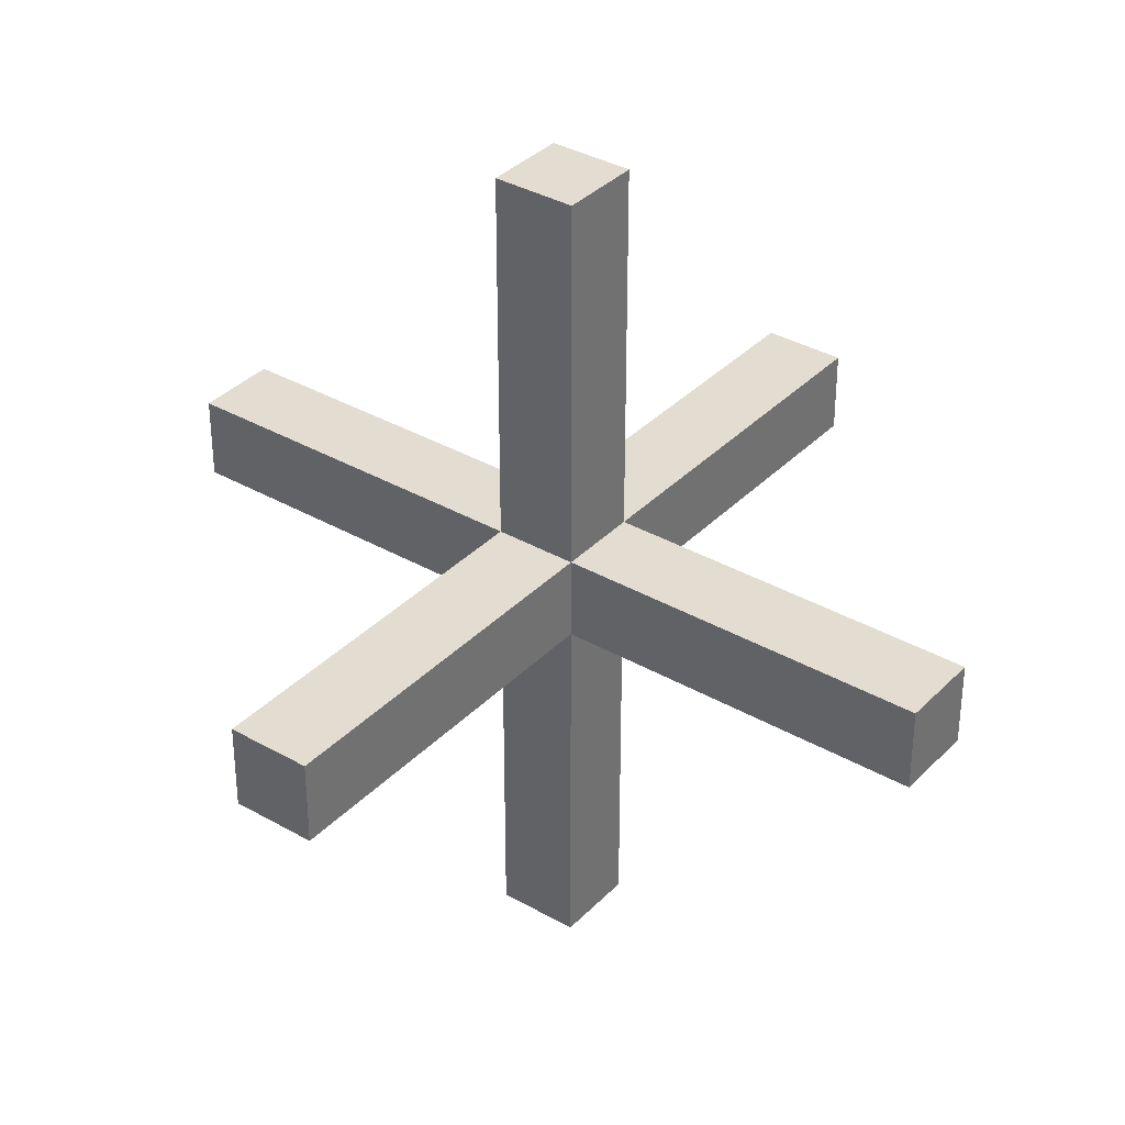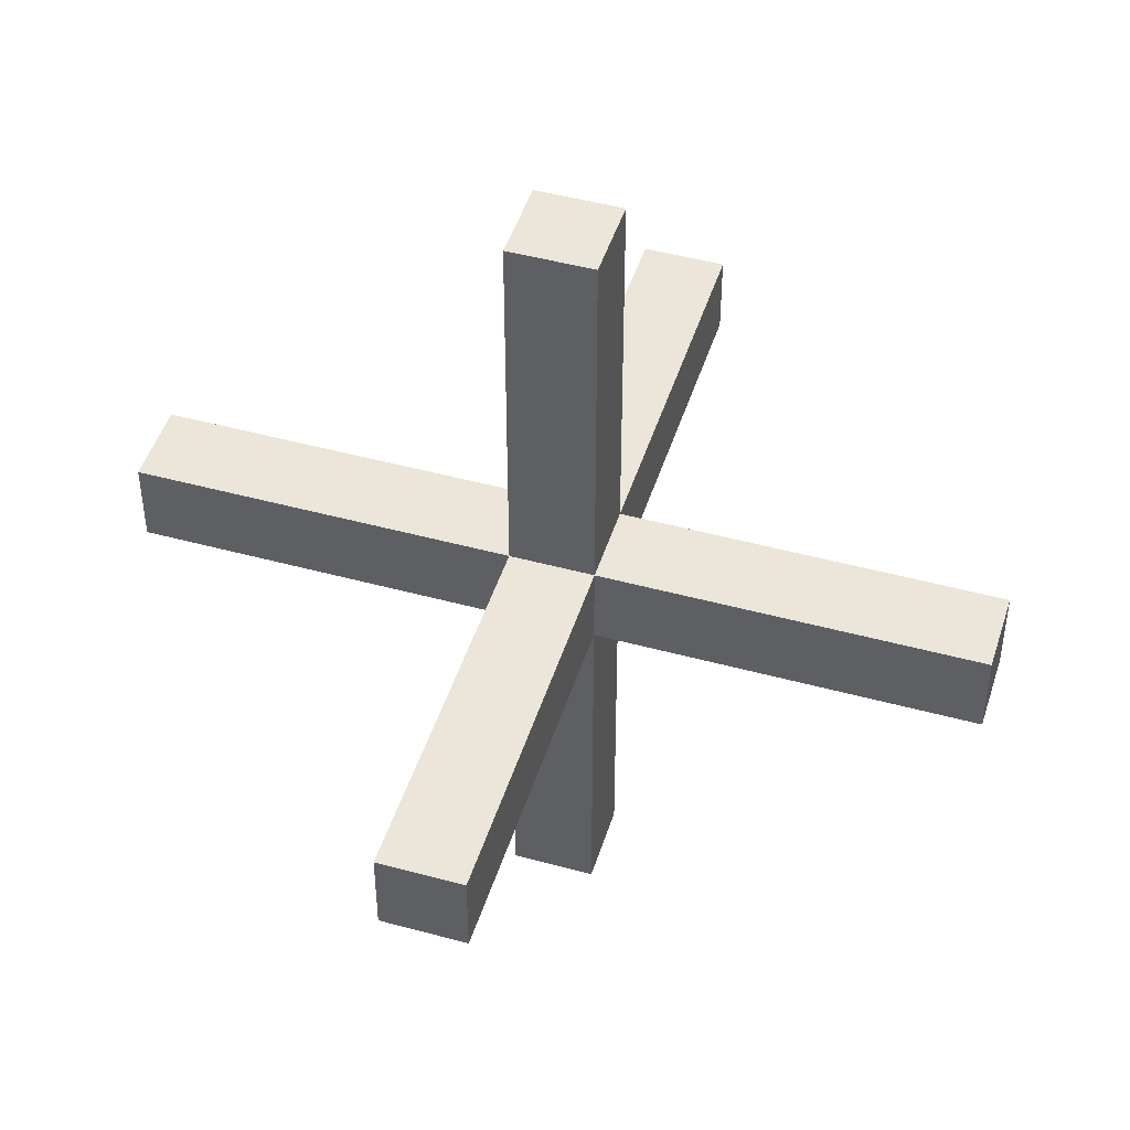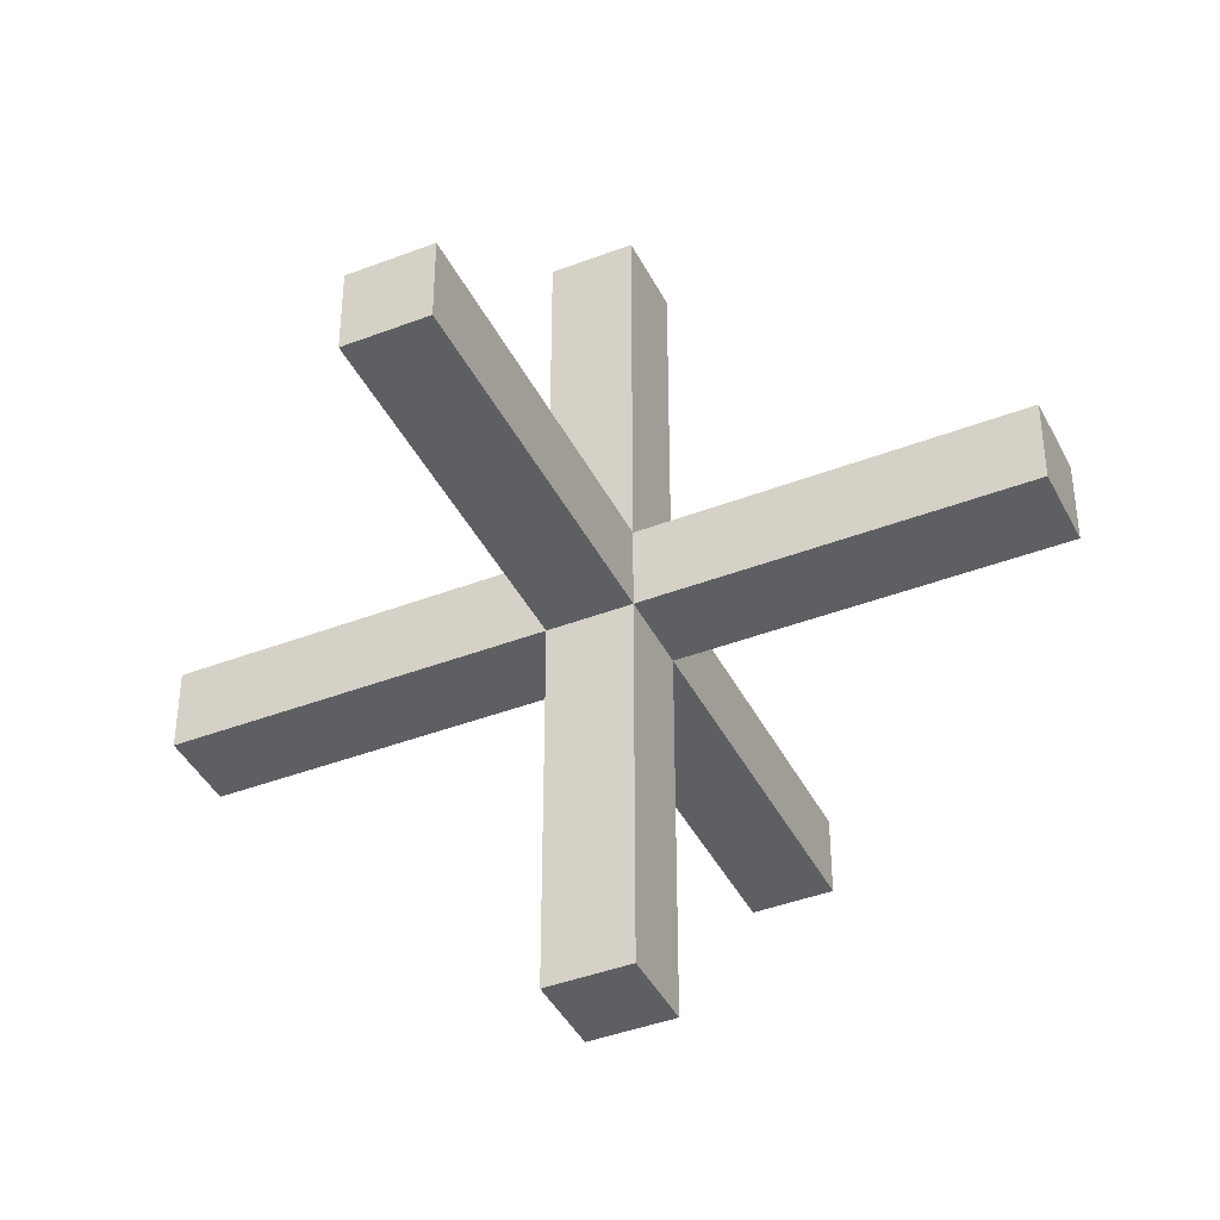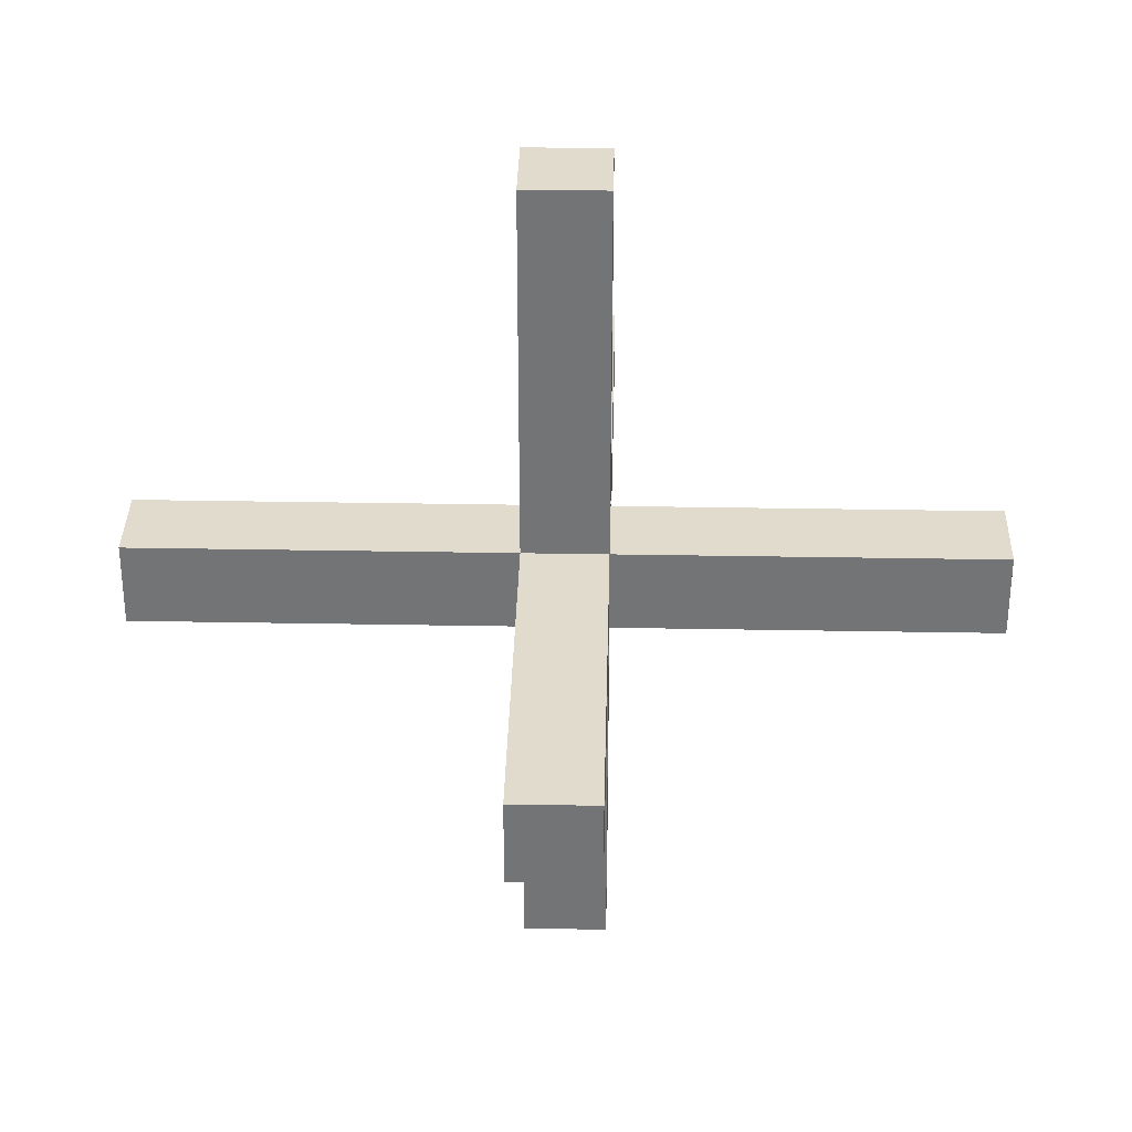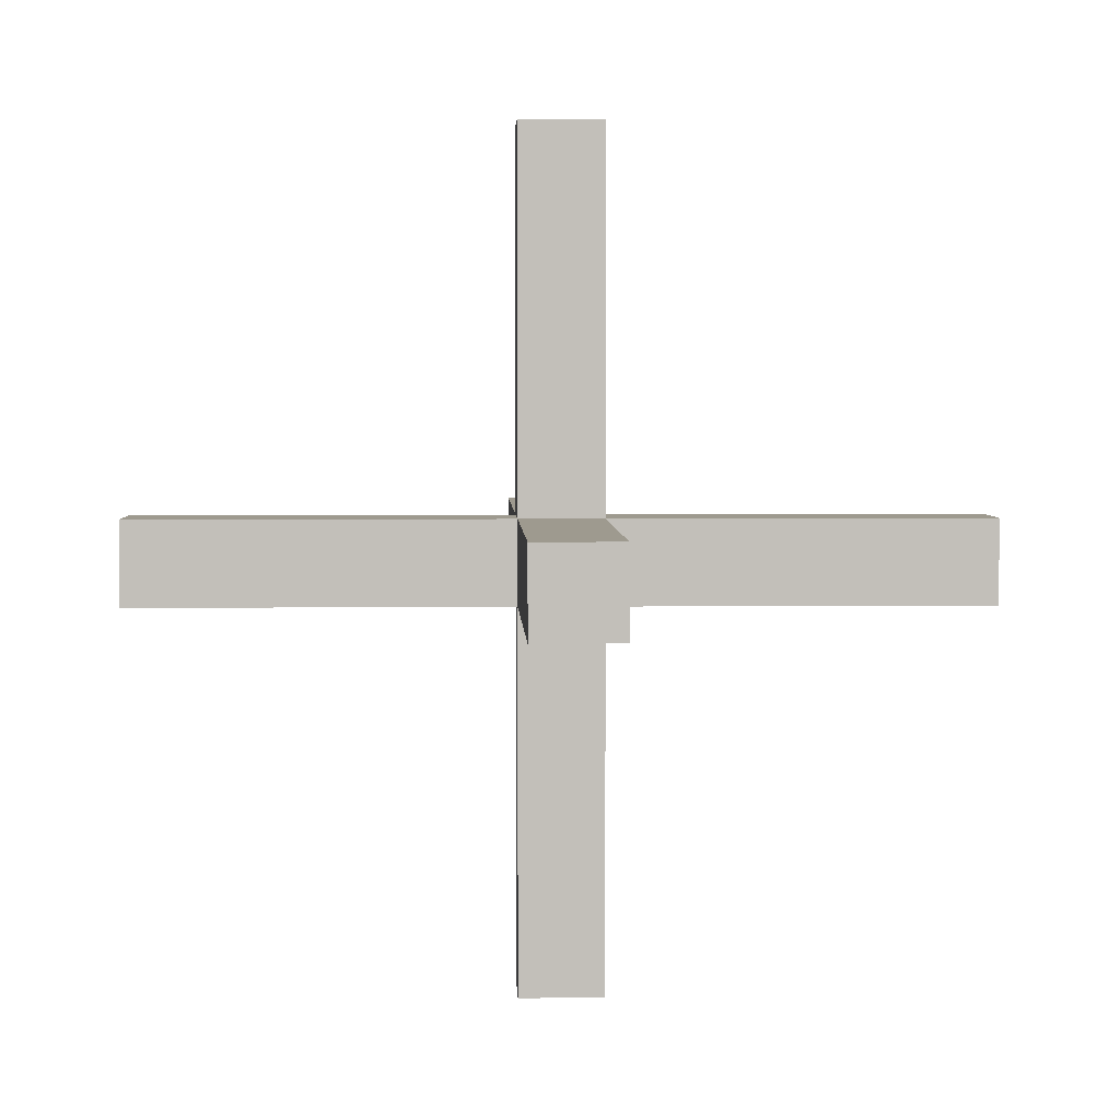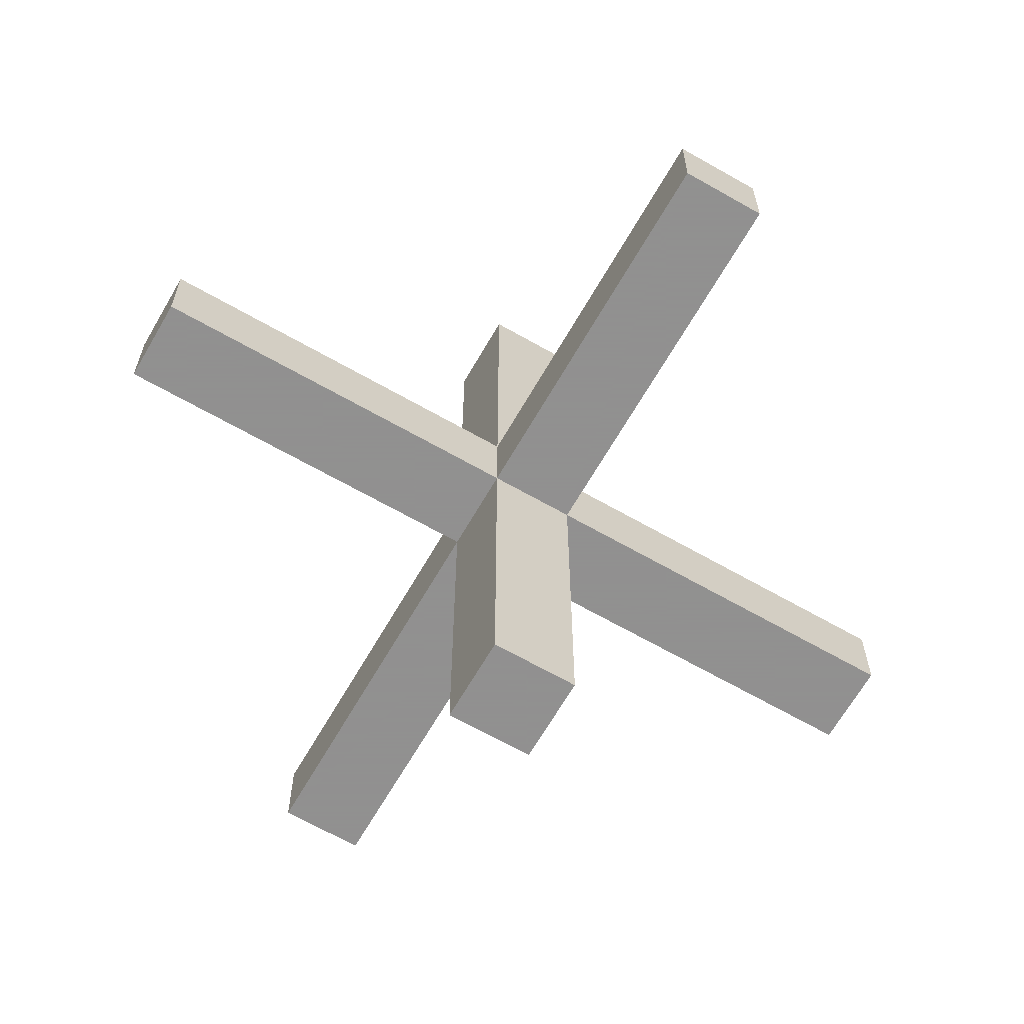
<metadata>
{"format":"obj","ext":"obj","renderer":"f3d","projection":"perspective","resolution":1024,"background":"white","views":[{"elev":35.4,"azim":-52.8,"up":"+Z"},{"elev":46.9,"azim":17.2,"up":"+Y"},{"elev":-41.4,"azim":115.0,"up":"+Z"},{"elev":33.8,"azim":1.4,"up":"+Z"},{"elev":3.7,"azim":87.9,"up":"+Z"},{"elev":-65.8,"azim":60.1,"up":"+Z"}]}
</metadata>
<code>
o obj_0
v -10 		9 		11
v -10 		0 		11
v -8 		0 		11
v -8 		9 		11
v -10 		0 		9
v -8 		0 		9
v -8 		0 		0
v -10 		0 		0
v -8 		0 		20
v -10 		0 		20
v -8 		-2 		9
v -8 		-2 		0
v -8 		-2 		20
v -8 		-2 		11
v -10 		-2 		11
v -19 		-2 		11
v -19 		-2 		9
v -10 		-2 		9
v -19 		0 		9
v -19 		0 		11
v -10 		-2 		0
v -10 		-2 		20
v 1 		-2 		9
v 1 		0 		9
v -8 		9 		9
v -10 		9 		9
v 1 		0 		11
v 1 		-2 		11
v -8 		-11 		11
v -8 		-11 		9
v -10 		-11 		11
v -10 		-11 		9
g group_0_15277357
f 1 2 3
f 1 3 4
f 5 6 7
f 5 7 8
f 9 3 2
f 9 2 10
f 7 6 11
f 7 11 12
f 3 9 13
f 3 13 14
f 15 16 17
f 15 17 18
f 5 19 20
f 5 20 2
f 11 18 21
f 11 21 12
f 22 15 14
f 22 14 13
f 23 11 6
f 23 6 24
f 25 26 1
f 25 1 4
f 27 3 14
f 27 14 28
f 25 6 5
f 25 5 26
f 14 29 30
f 14 30 11
f 6 25 4
f 6 4 3
f 12 21 8
f 12 8 7
f 28 14 11
f 28 11 23
f 29 31 32
f 29 32 30
f 24 6 3
f 24 3 27
f 18 11 30
f 18 30 32
f 27 28 23
f 27 23 24
f 14 15 31
f 14 31 29
f 19 17 16
f 19 16 20
f 2 1 26
f 2 26 5
f 5 18 17
f 5 17 19
f 5 8 21
f 5 21 18
f 15 2 20
f 15 20 16
f 10 2 15
f 10 15 22
f 31 15 18
f 31 18 32
f 9 10 22
f 9 22 13

</code>
